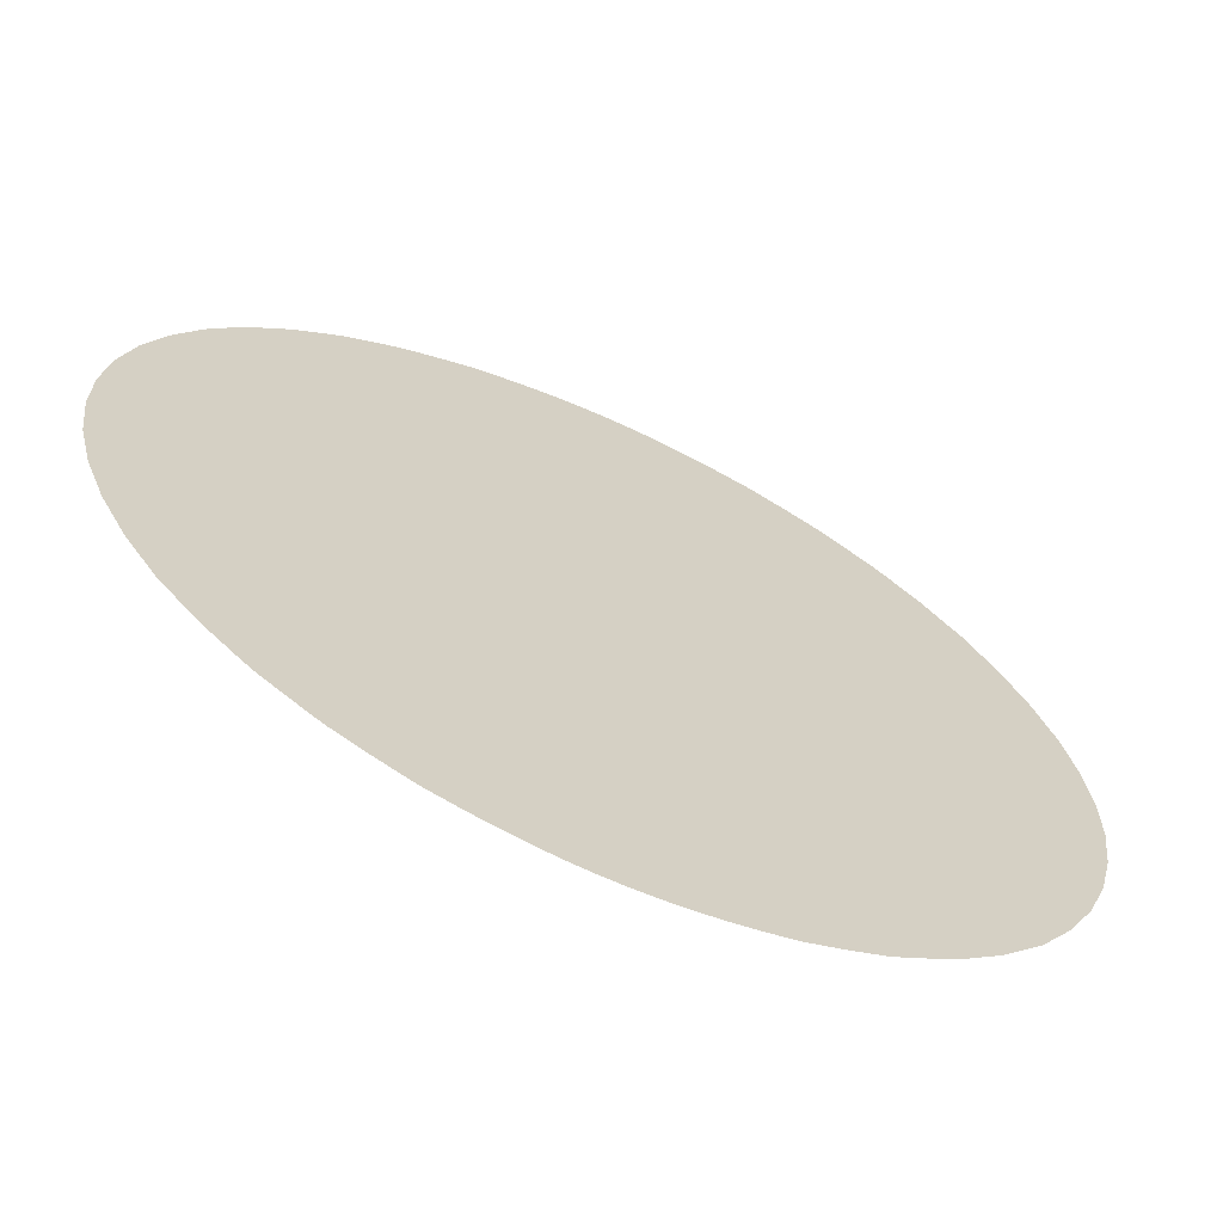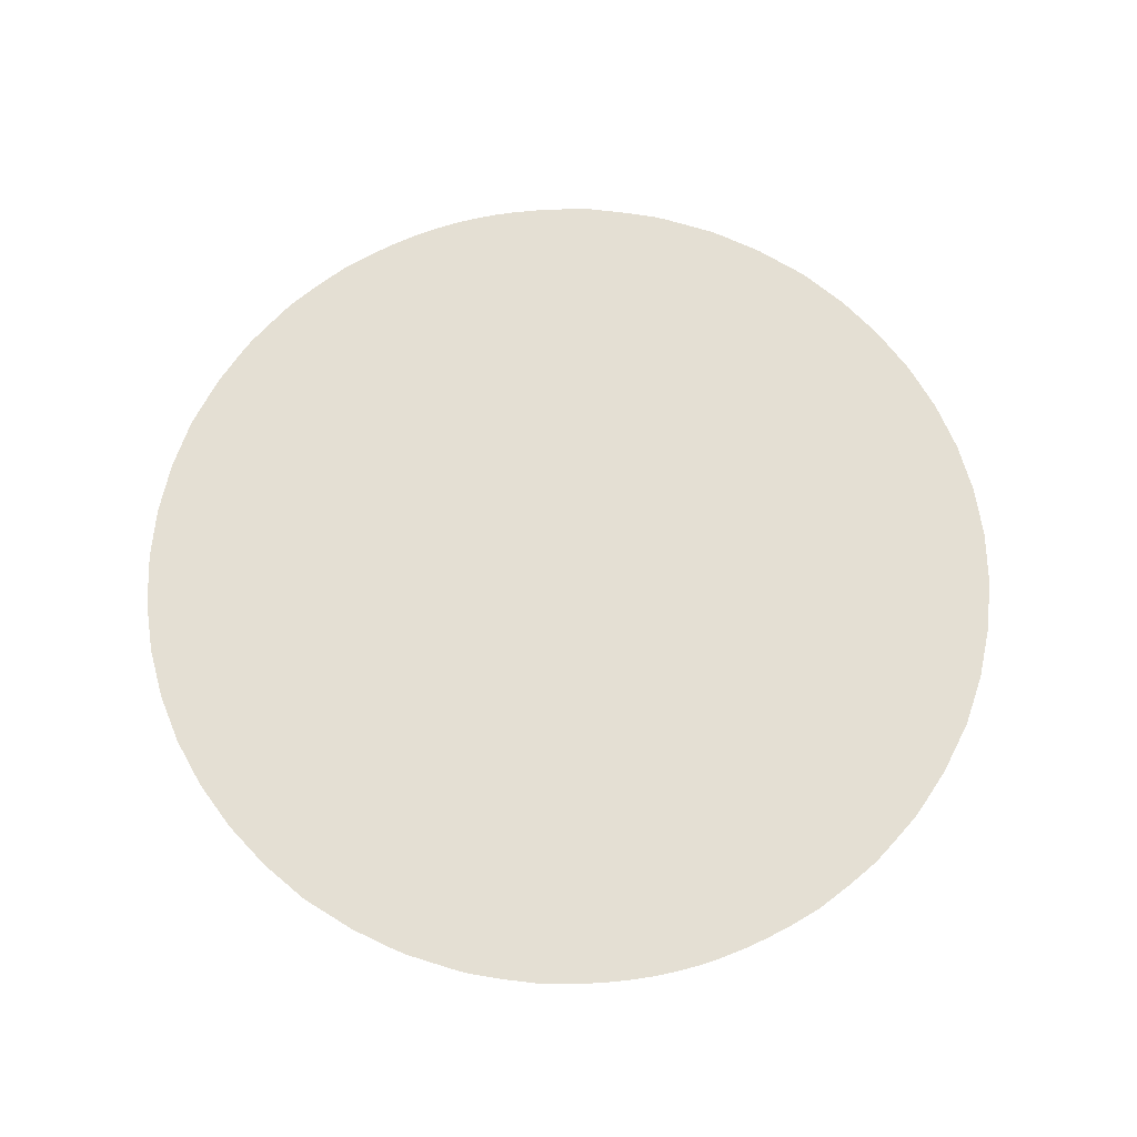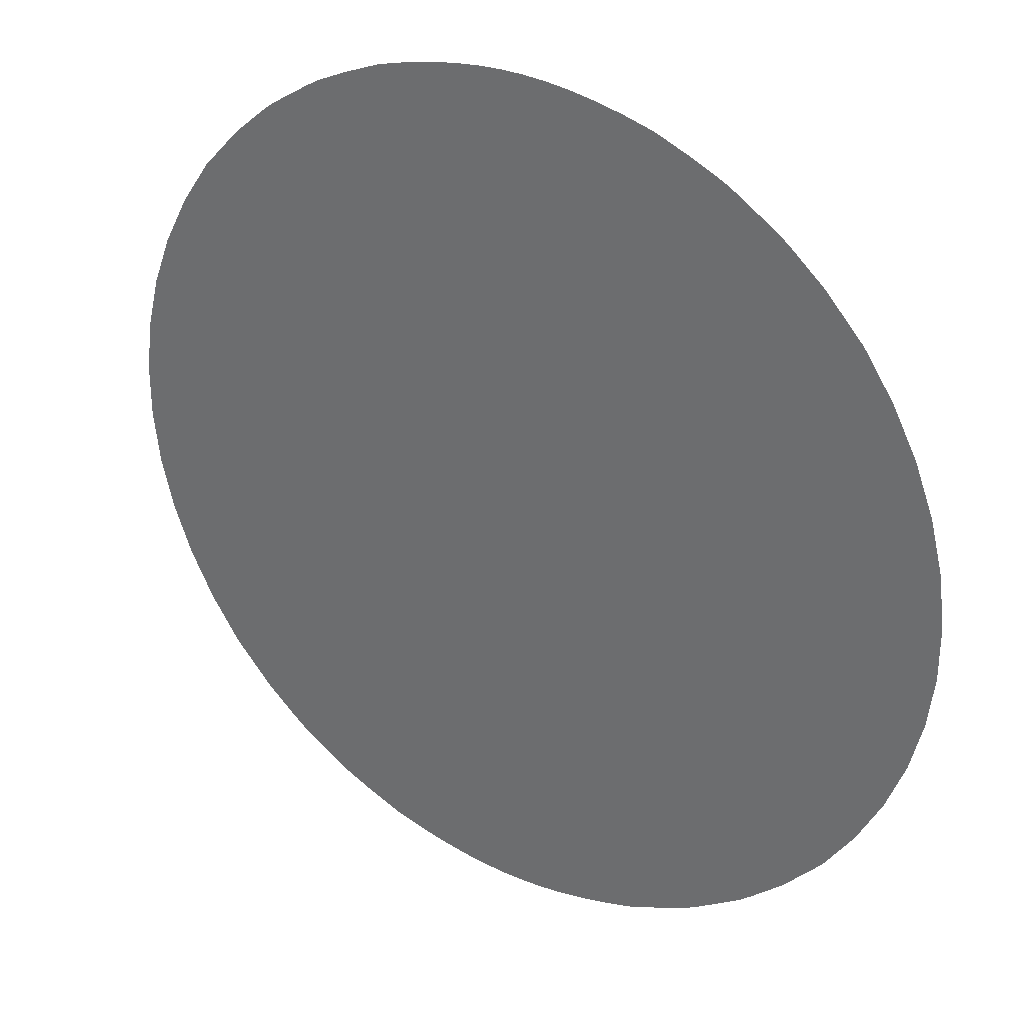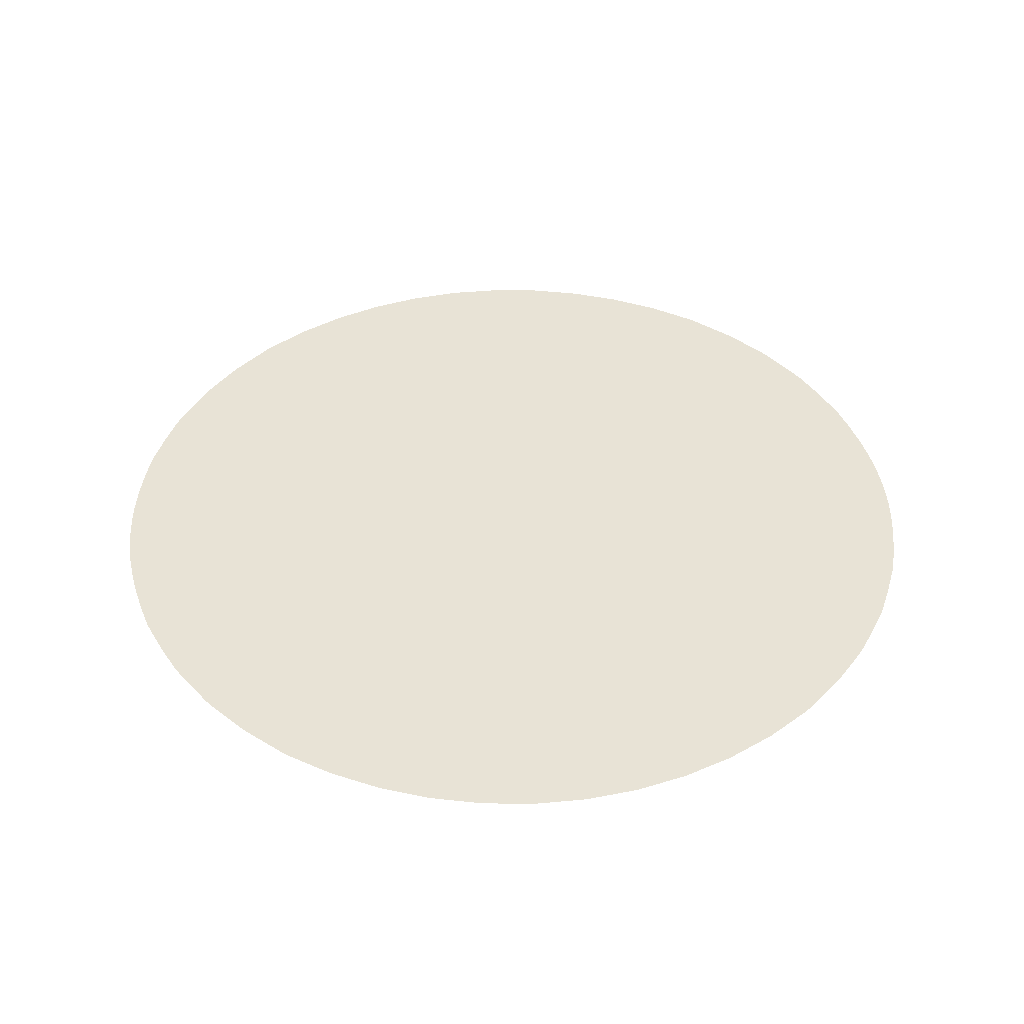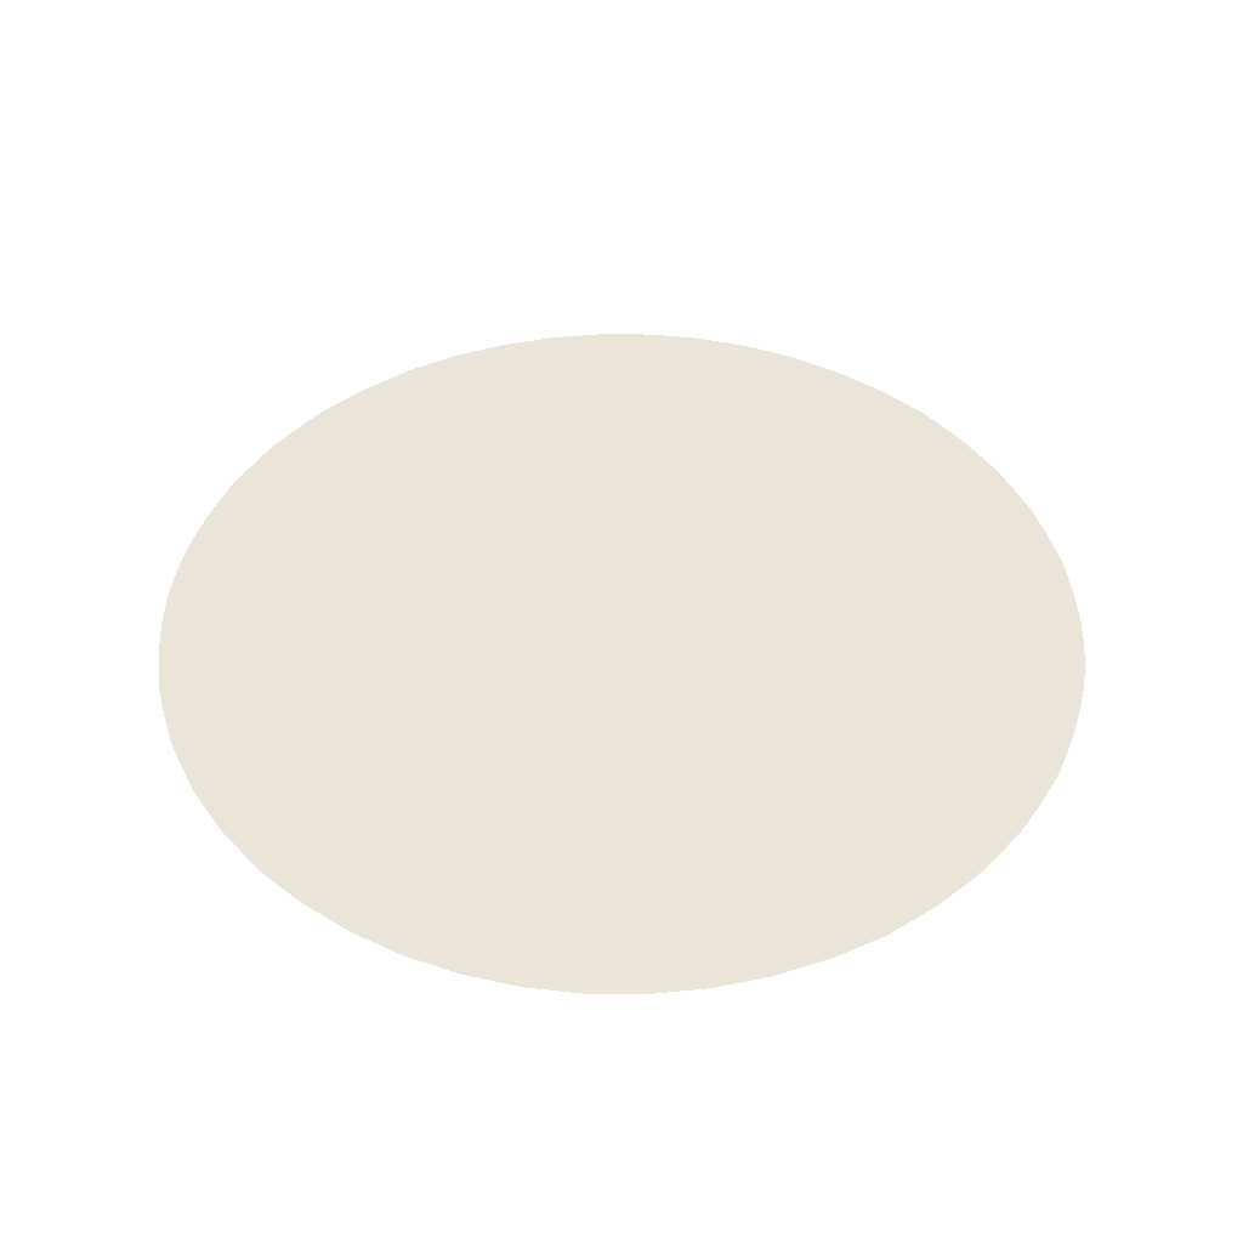
<metadata>
{"format":"obj","ext":"obj","renderer":"f3d","projection":"perspective","resolution":1024,"background":"white","views":[{"elev":-66.3,"azim":155.1,"up":"+Y"},{"elev":66.6,"azim":164.6,"up":"+Z"},{"elev":31.3,"azim":-147.3,"up":"+Y"},{"elev":41.8,"azim":-96.4,"up":"+Z"},{"elev":45.0,"azim":-82.5,"up":"+Z"}]}
</metadata>
<code>
v -50.42 27.12 76.58
v -50.62 27.24 76.58
v -51.3 27.68 76.58
v -51.51 27.84 76.58
v -52.04 28.31 76.58
v -52.67 29 76.58
v -52.69 29.03 76.58
v -53.18 29.74 76.58
v -53.59 30.53 76.58
v -53.9 31.35 76.58
v -54.11 32.19 76.58
v -54.22 33.06 76.58
v -54.22 33.92 76.58
v -54.11 34.78 76.58
v -53.9 35.63 76.58
v -53.59 36.45 76.58
v -53.18 37.24 76.58
v -52.69 37.95 76.58
v -52.67 37.98 76.58
v -52.04 38.67 76.58
v -51.51 39.13 76.58
v -51.3 39.3 76.58
v -50.62 39.74 76.58
v -50.42 39.86 76.58
v -49.91 40.09 76.58
v -49.32 40.34 76.58
v -49.3 40.34 76.58
v -48.82 40.48 76.58
v -48.37 40.58 76.58
v -47.95 40.65 76.58
v -47.56 40.69 76.58
v -47.19 40.71 76.58
v -46.82 40.71 76.58
v -46.44 40.69 76.58
v -46.05 40.65 76.58
v -45.64 40.58 76.58
v -45.19 40.48 76.58
v -44.7 40.34 76.58
v -44.68 40.34 76.58
v -44.09 40.09 76.58
v -43.59 39.86 76.58
v -43.39 39.74 76.58
v -42.7 39.3 76.58
v -42.5 39.13 76.58
v -41.97 38.67 76.58
v -41.34 37.98 76.58
v -41.31 37.95 76.58
v -40.83 37.24 76.58
v -40.42 36.45 76.58
v -40.11 35.63 76.58
v -39.9 34.78 76.58
v -39.79 33.92 76.58
v -39.79 33.06 76.58
v -39.9 32.19 76.58
v -40.11 31.35 76.58
v -40.42 30.53 76.58
v -40.83 29.74 76.58
v -41.31 29.03 76.58
v -41.34 29 76.58
v -41.97 28.31 76.58
v -42.5 27.84 76.58
v -42.7 27.68 76.58
v -43.39 27.24 76.58
v -43.59 27.12 76.58
v -44.09 26.88 76.58
v -44.68 26.64 76.58
v -44.7 26.63 76.58
v -45.19 26.5 76.58
v -45.64 26.4 76.58
v -46.05 26.33 76.58
v -46.44 26.29 76.58
v -46.82 26.26 76.58
v -47.19 26.26 76.58
v -47.56 26.29 76.58
v -47.95 26.33 76.58
v -48.37 26.4 76.58
v -48.82 26.5 76.58
v -49.3 26.63 76.58
v -49.32 26.64 76.58
v -49.91 26.88 76.58
f 2 1 80
f 2 80 4
f 2 4 3
f 4 8 5
f 5 7 6
f 5 8 7
f 4 9 8
f 4 80 9
f 14 11 10
f 13 12 11
f 14 13 11
f 15 14 10
f 9 15 10
f 9 16 15
f 9 25 16
f 21 20 17
f 17 20 18
f 18 20 19
f 16 21 17
f 16 25 21
f 21 23 22
f 21 25 23
f 23 25 24
f 9 80 25
f 28 27 26
f 25 28 26
f 25 29 28
f 40 36 29
f 34 31 35
f 33 32 31
f 34 33 31
f 35 31 30
f 36 35 30
f 29 36 30
f 25 40 29
f 36 40 37
f 37 39 38
f 37 40 39
f 25 65 40
f 40 42 41
f 44 43 42
f 40 44 42
f 49 48 44
f 44 48 45
f 45 47 46
f 45 48 47
f 40 49 44
f 40 56 49
f 55 51 50
f 53 52 54
f 54 52 51
f 55 54 51
f 56 55 50
f 49 56 50
f 40 65 56
f 61 60 57
f 57 60 58
f 58 60 59
f 56 61 57
f 56 65 61
f 61 63 62
f 61 65 63
f 63 65 64
f 25 80 65
f 68 67 66
f 65 68 66
f 65 69 68
f 65 76 69
f 75 74 70
f 73 72 74
f 74 72 71
f 70 74 71
f 69 75 70
f 69 76 75
f 65 80 76
f 76 80 77
f 77 79 78
f 77 80 79

</code>
